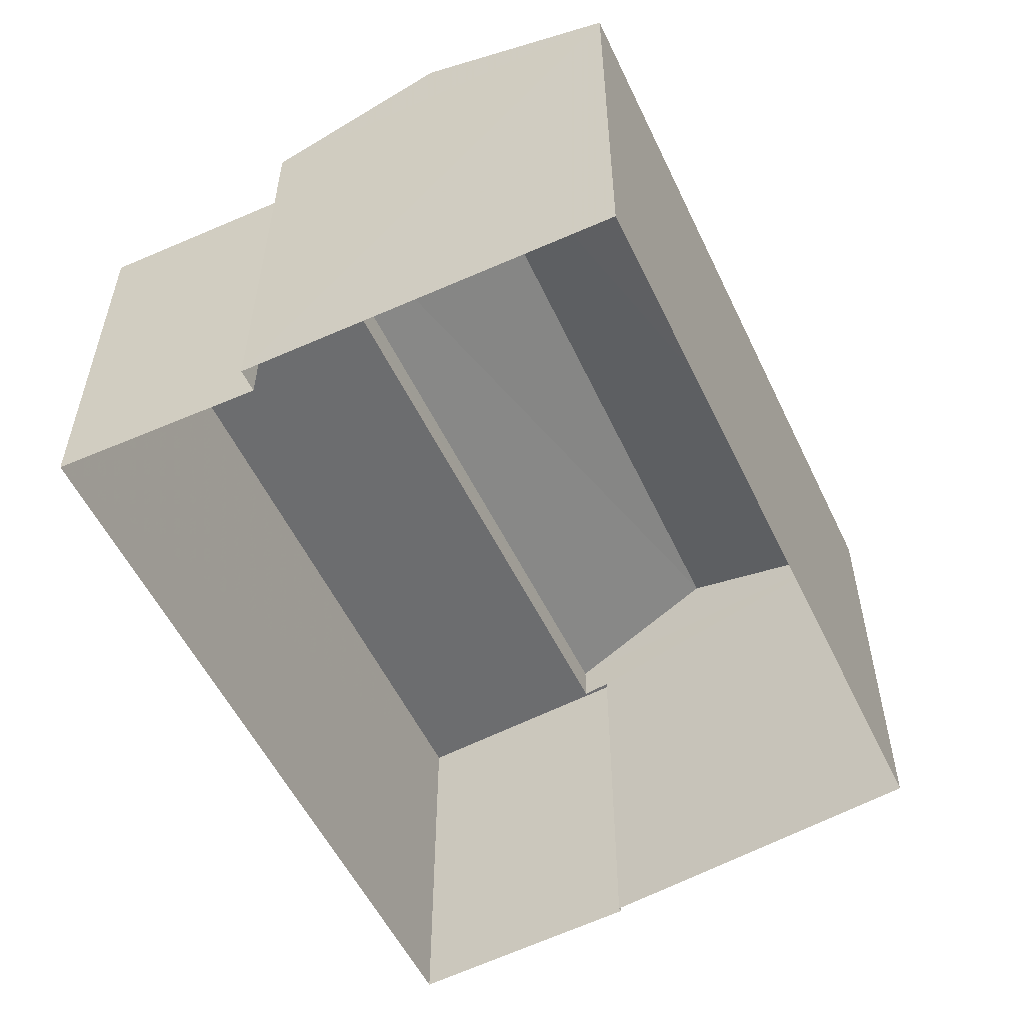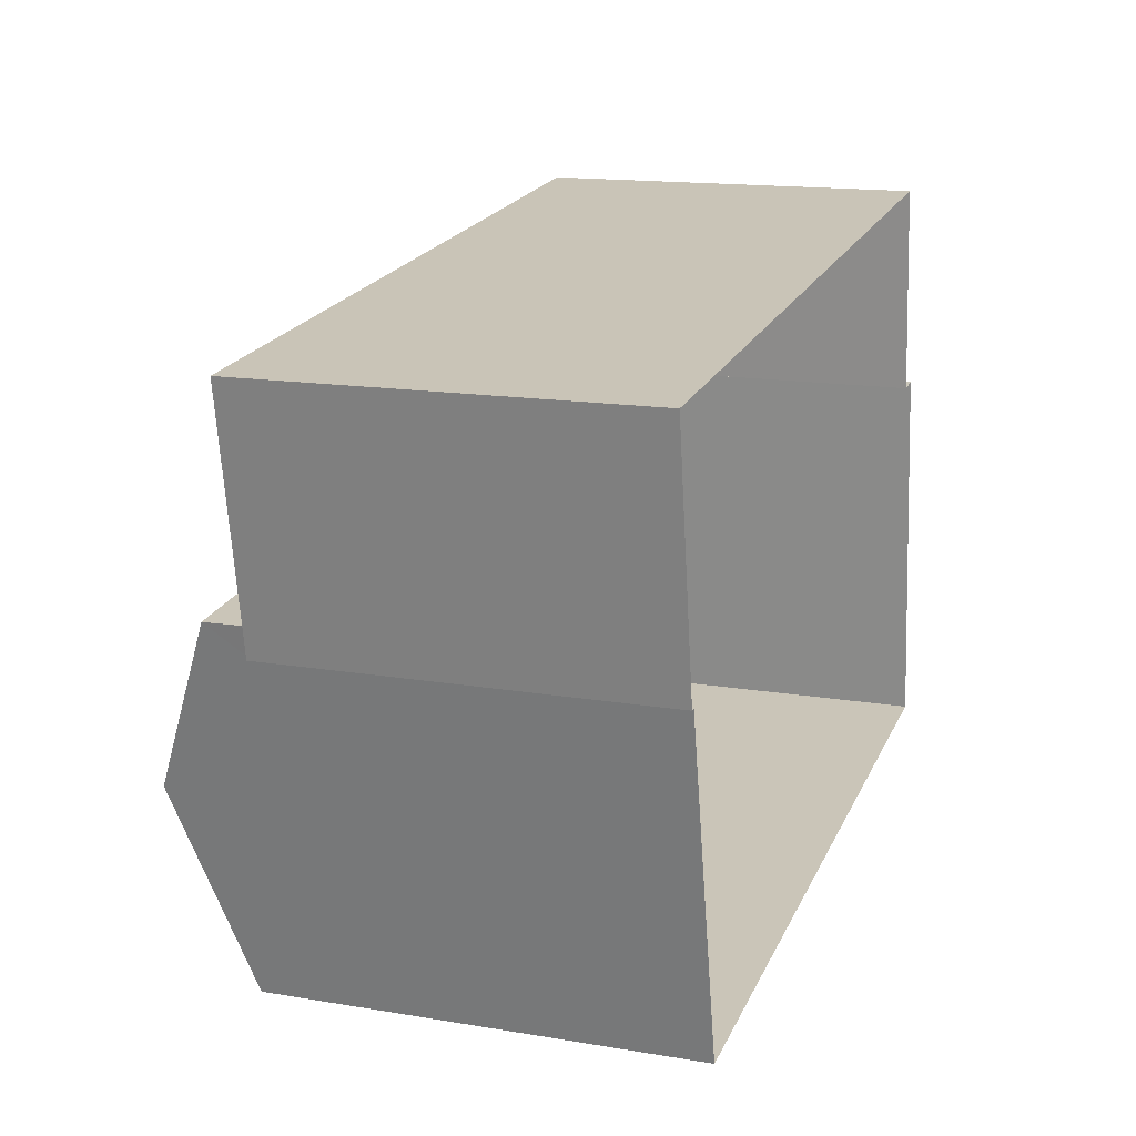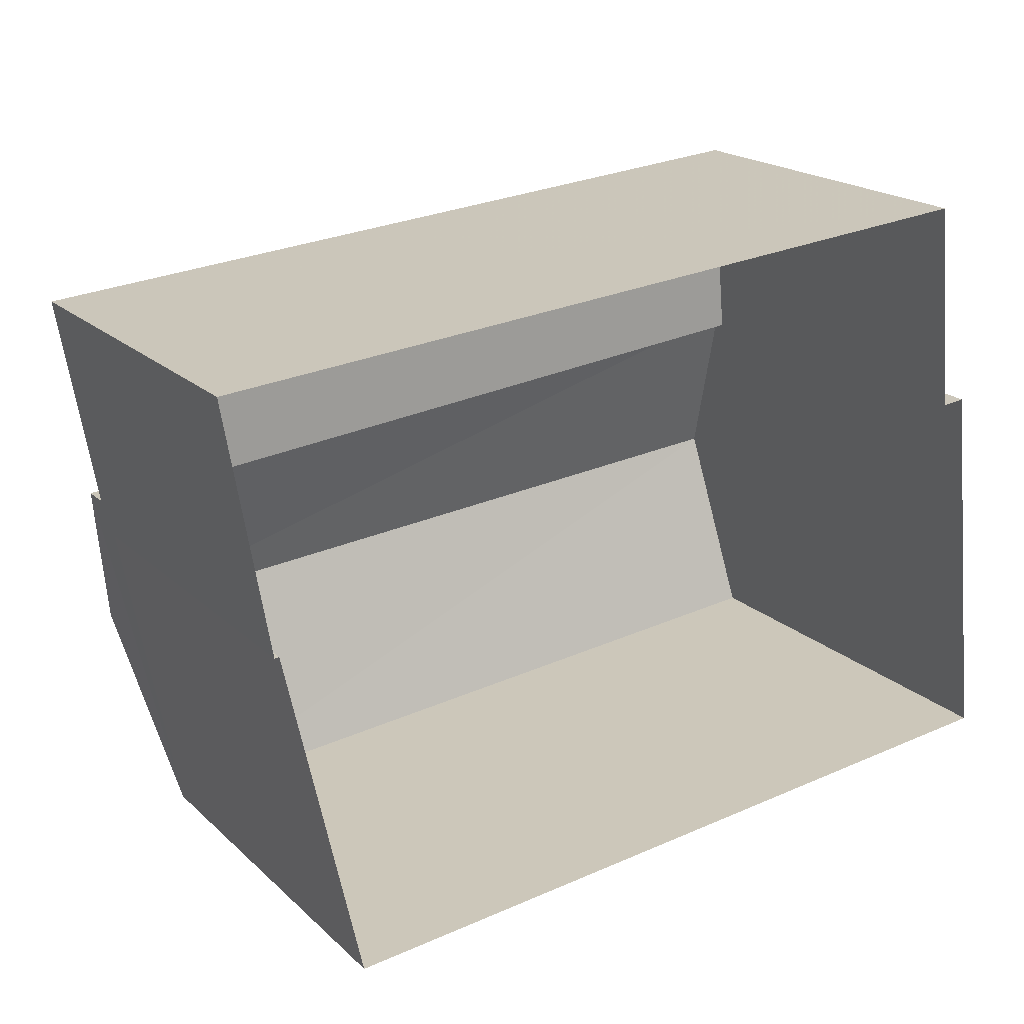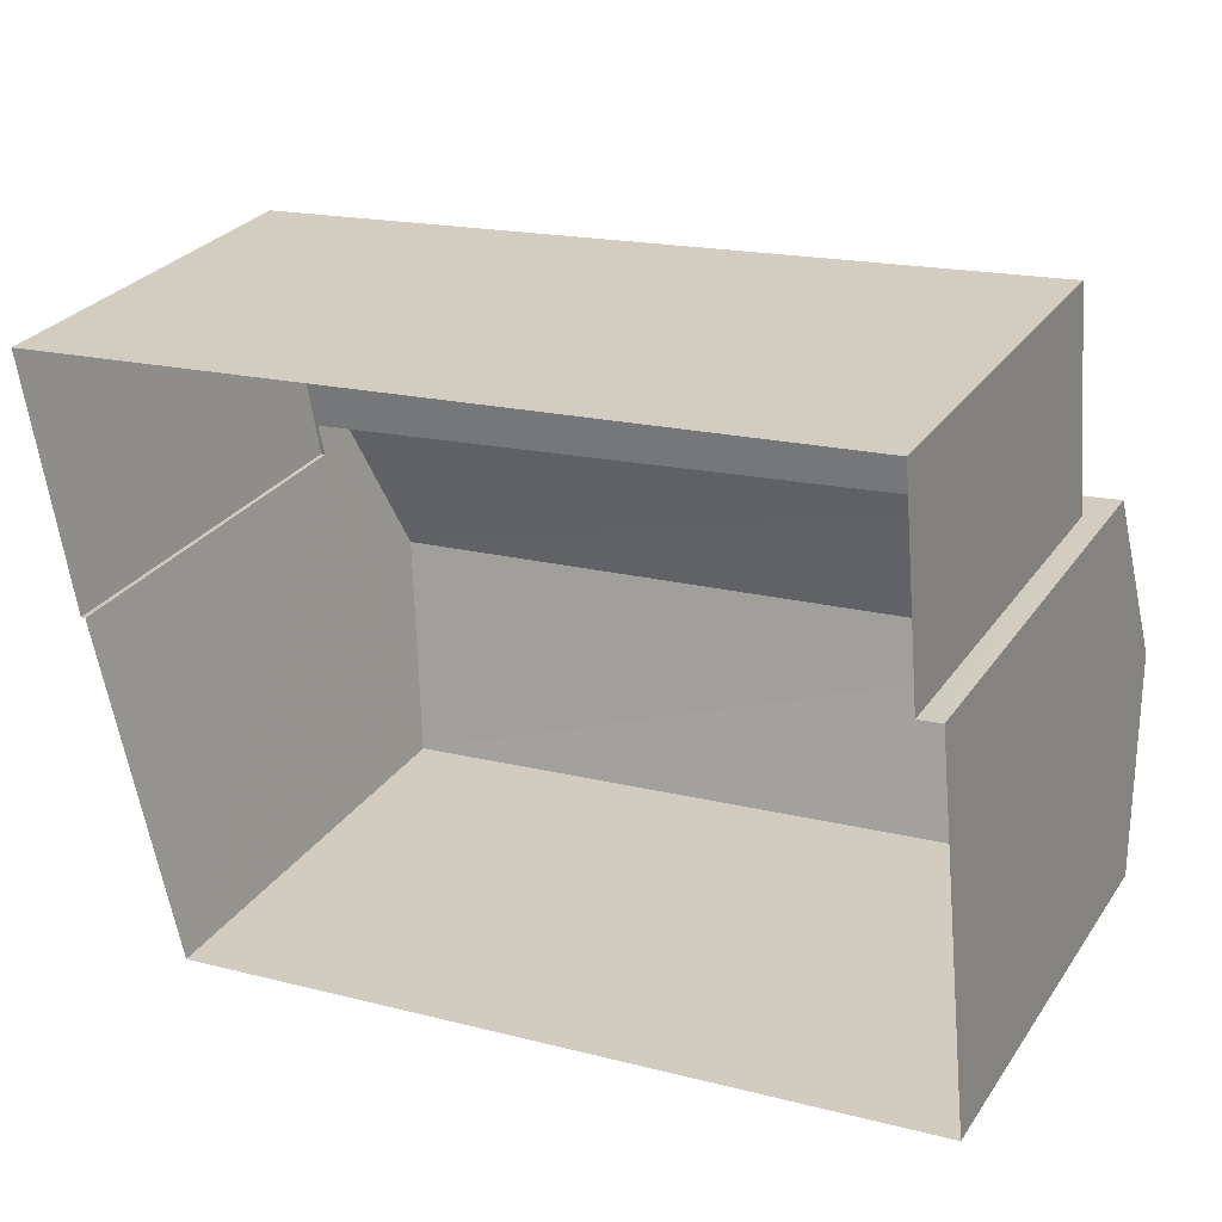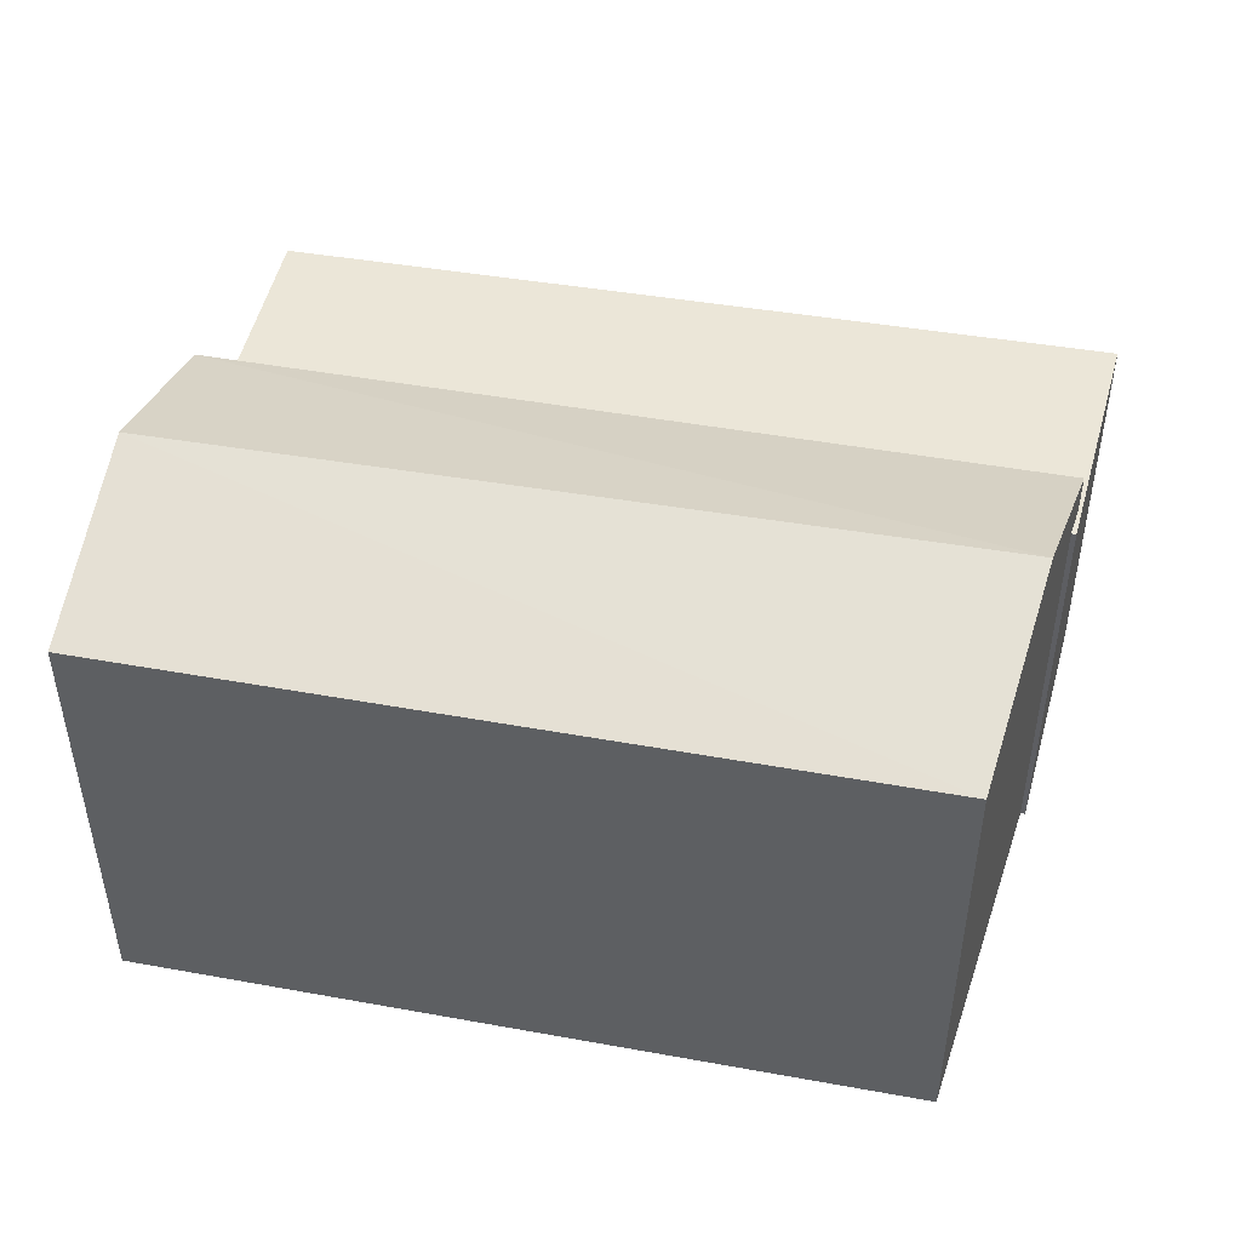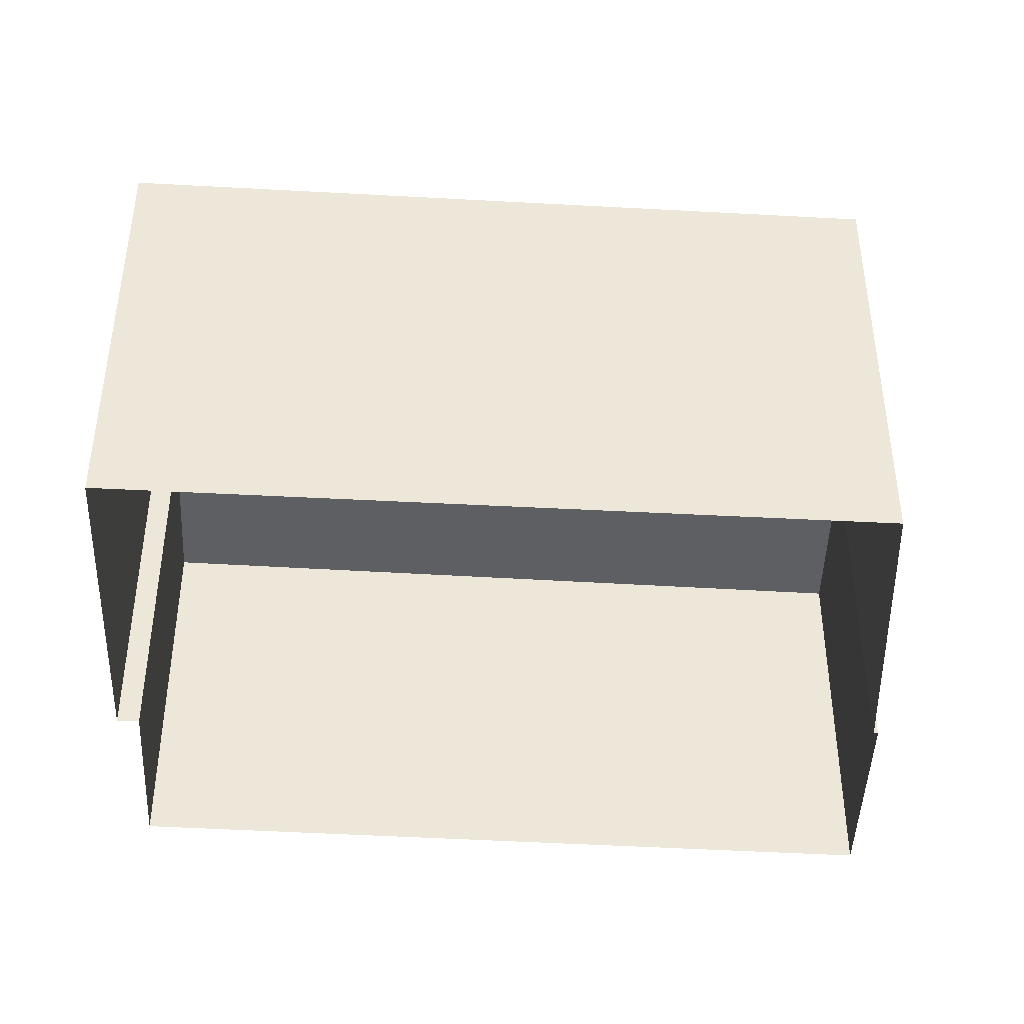
<metadata>
{"format":"obj","ext":"obj","renderer":"f3d","projection":"perspective","resolution":1024,"background":"white","views":[{"elev":-53.8,"azim":-70.5,"up":"+Z"},{"elev":15.4,"azim":109.6,"up":"+Y"},{"elev":19.6,"azim":148.2,"up":"+Y"},{"elev":28.3,"azim":-152.4,"up":"+Y"},{"elev":46.5,"azim":5.9,"up":"+Z"},{"elev":-40.2,"azim":-9.6,"up":"+Z"}]}
</metadata>
<code>
v -9237 -3.656e+04 18.72
v -9237 -3.656e+04 18.72
v -9238 -3.657e+04 18.72
v -9227 -3.657e+04 18.71
v -9226 -3.657e+04 18.72
v -9237 -3.656e+04 18.72
v -9225 -3.656e+04 18.72
v -9226 -3.657e+04 18.71
v -9226 -3.657e+04 24.09
v -9226 -3.657e+04 24.09
v -9226 -3.656e+04 24.09
v -9237 -3.656e+04 24.1
v -9237 -3.656e+04 24.1
v -9225 -3.656e+04 24.09
v -9237 -3.656e+04 24.65
v -9226 -3.657e+04 25.53
v -9226 -3.656e+04 24.64
v -9237 -3.657e+04 25.54
v -9227 -3.657e+04 24.64
v -9238 -3.657e+04 24.65
f 1 2 3
f 3 2 4
f 5 2 6
f 7 5 6
f 8 5 7
f 4 2 5
f 9 10 11
f 12 11 13
f 11 14 13
f 10 14 11
f 15 16 17
f 18 16 15
f 16 18 19
f 19 18 20
f 7 10 8
f 7 14 10
f 5 8 10
f 9 5 10
f 12 13 6
f 2 12 6
f 14 7 6
f 13 14 6
f 11 17 9
f 5 9 4
f 4 9 19
f 9 17 19
f 18 15 20
f 16 19 17
f 19 3 4
f 19 20 3
f 20 1 3
f 20 15 1
f 17 12 15
f 15 12 1
f 17 11 12
f 1 12 2

</code>
